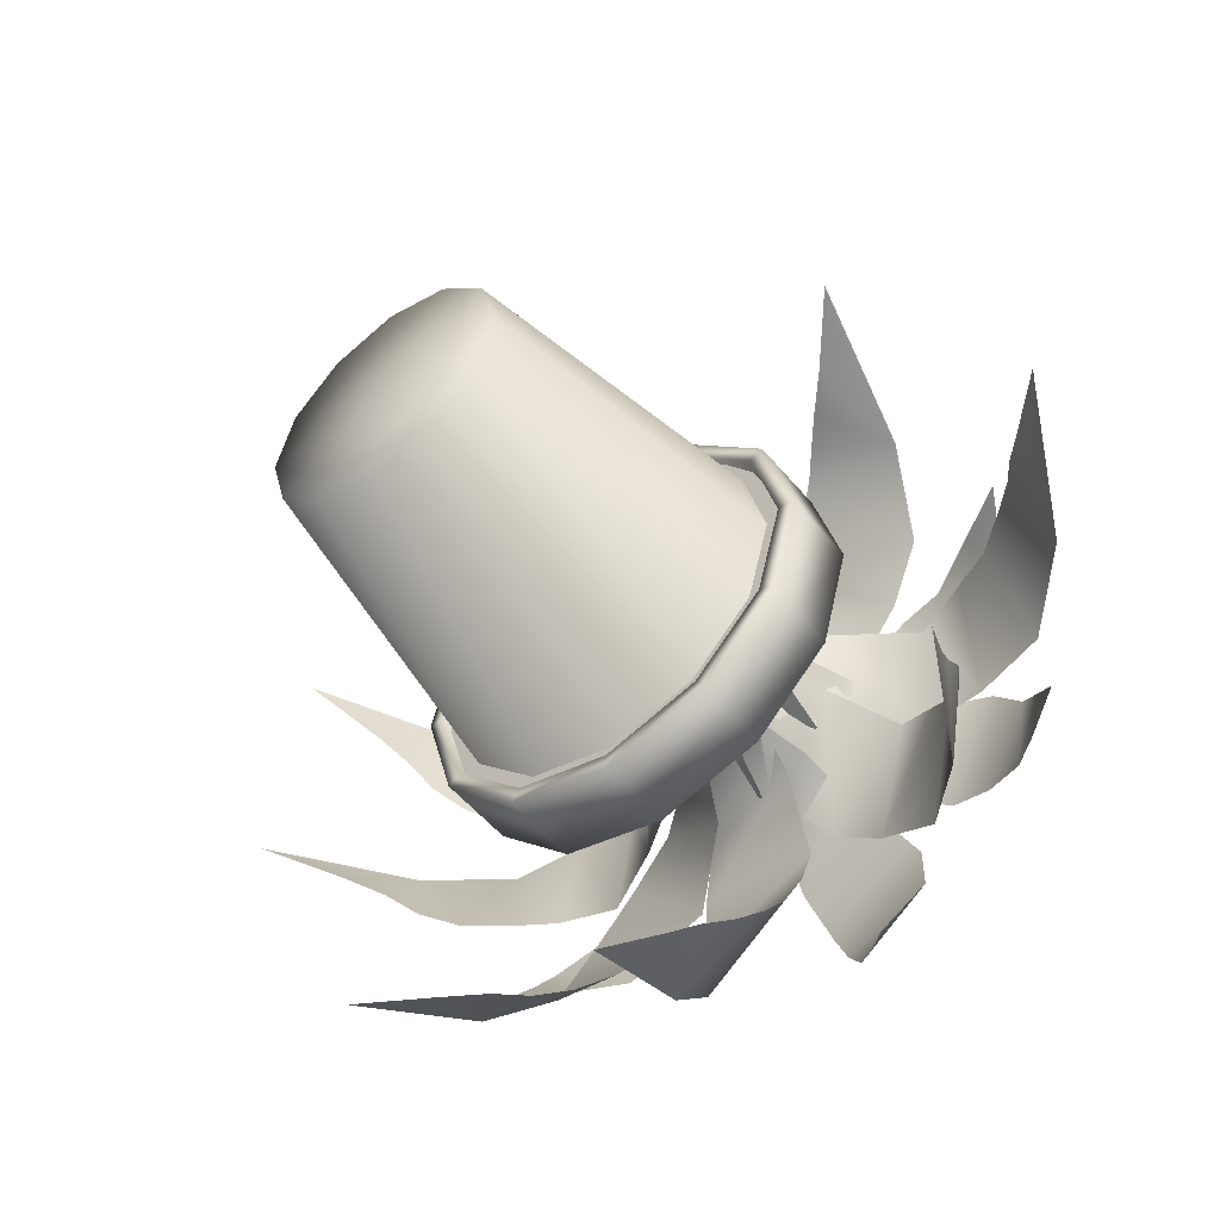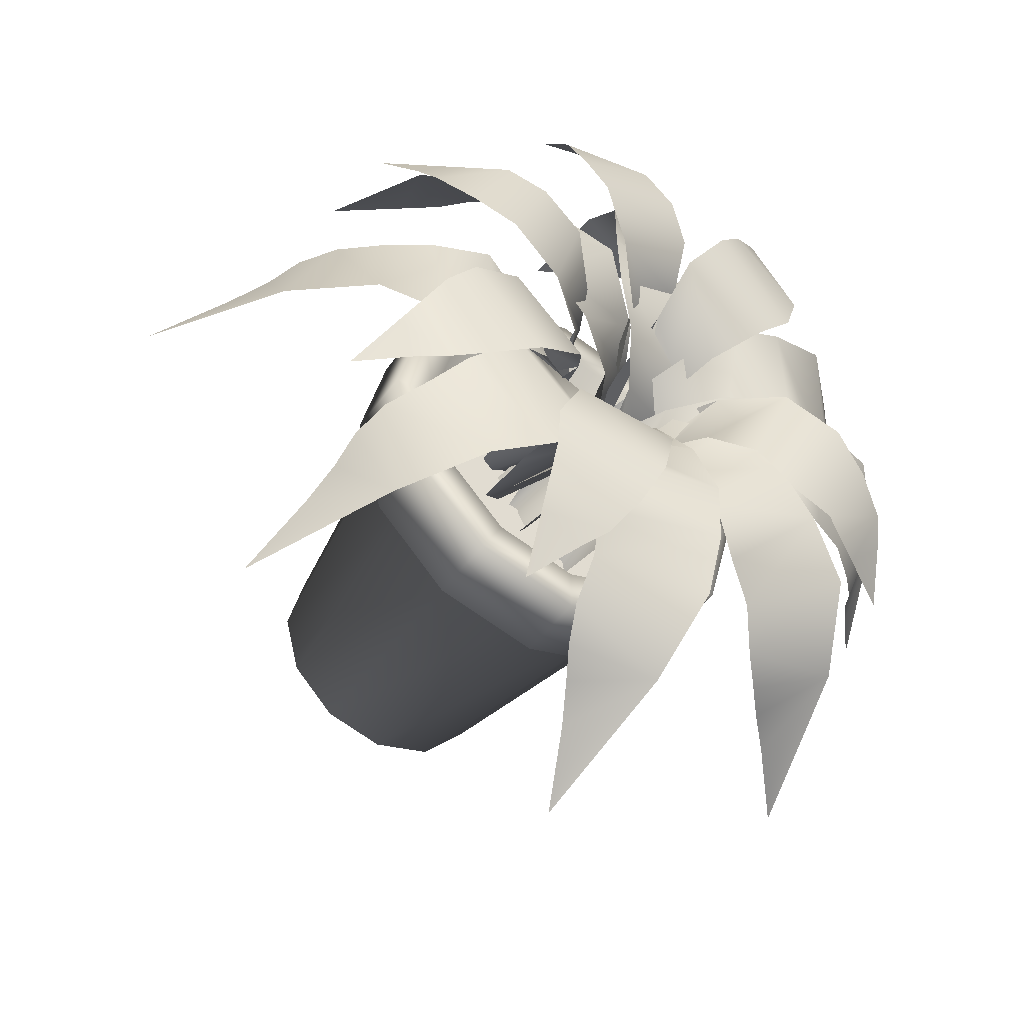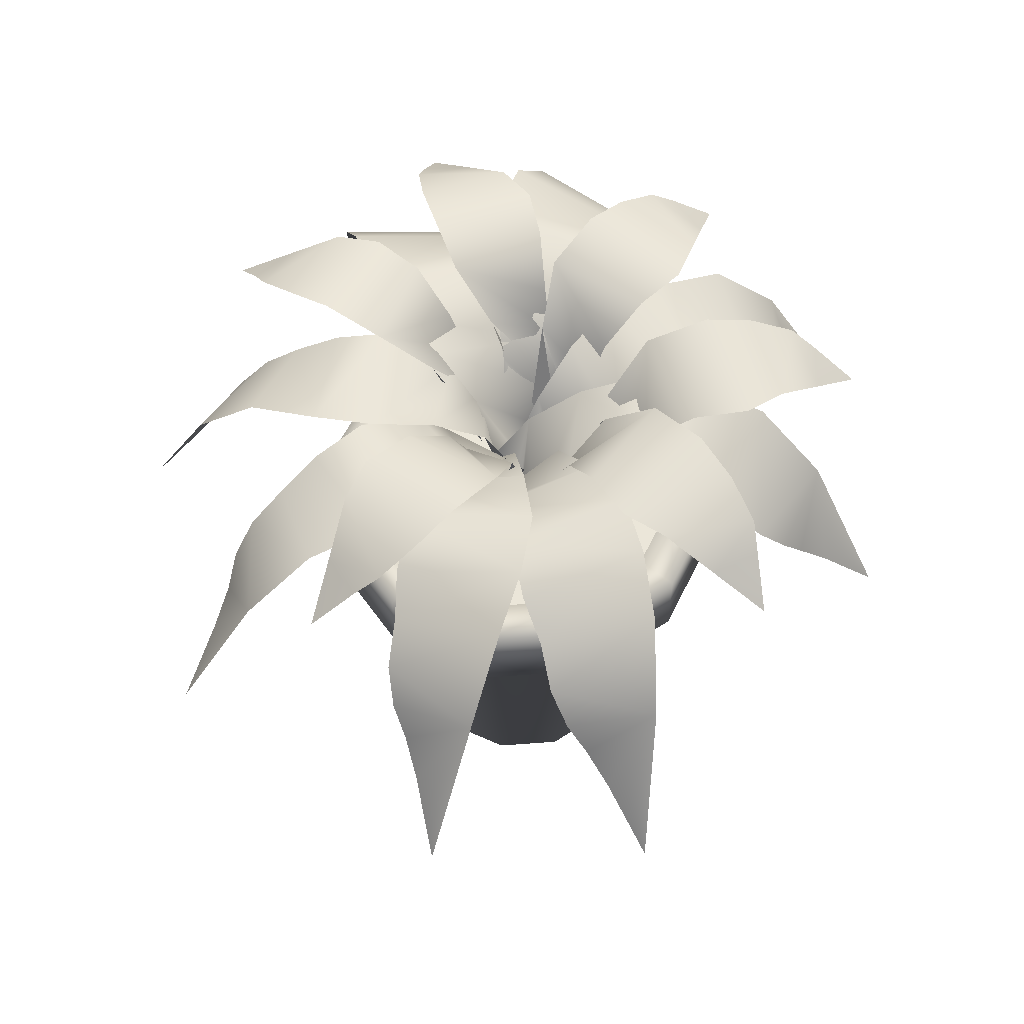
<metadata>
{"format":"obj","ext":"obj","renderer":"f3d","projection":"perspective","resolution":1024,"background":"white","views":[{"elev":-52.5,"azim":38.4,"up":"+Z"},{"elev":-44.6,"azim":147.1,"up":"+Z"},{"elev":55.9,"azim":-79.6,"up":"+Y"}]}
</metadata>
<code>
v 0.5476 0.326 0.4469
v 0.5503 0.4398 0.4325
v 0.5503 0.51 0.4154
v 0.5503 0.5569 0.3809
v 0.5416 0.6038 0.3033
v 0.5443 0.5803 0.246
v 0.5375 0.5569 0.2001
v 0.5375 0.5234 0.1599
v 0.5273 0.4933 0.1312
v 0.5108 0.4632 0.1111
v 0.494 0.4297 0.08238
v 0.4672 0.3629 0.025
v 0.4371 0.5201 0.1054
v 0.4203 0.5937 0.1771
v 0.4103 0.6071 0.2518
v 0.4103 0.6105 0.3206
v 0.4304 0.5971 0.3809
v 0.4505 0.5602 0.4354
v 0.4572 0.5 0.4699
v 0.4672 0.4331 0.4842
v 0.5275 0.383 0.4842
v 0.5409 0.3328 0.4699
v 0.5076 0.326 0.4102
v 0.5004 0.4398 0.3975
v 0.4893 0.51 0.3843
v 0.467 0.5569 0.3581
v 0.4105 0.6038 0.3044
v 0.3754 0.5803 0.2589
v 0.3407 0.5569 0.2281
v 0.3147 0.5234 0.1974
v 0.2884 0.4933 0.1822
v 0.2628 0.4632 0.1774
v 0.2314 0.4297 0.1663
v 0.1739 0.3629 0.1398
v 0.2028 0.5201 0.2206
v 0.2363 0.5937 0.2863
v 0.2768 0.6071 0.3497
v 0.3213 0.6105 0.4023
v 0.3755 0.5971 0.4354
v 0.426 0.5602 0.4641
v 0.4534 0.5 0.4861
v 0.4704 0.4331 0.4905
v 0.5164 0.383 0.4516
v 0.5174 0.3328 0.432
v 0.4479 0.4063 0.4415
v 0.4404 0.5067 0.4371
v 0.4316 0.5602 0.4183
v 0.4136 0.6038 0.4037
v 0.3784 0.644 0.3673
v 0.3341 0.6473 0.3295
v 0.2878 0.644 0.3176
v 0.2289 0.6071 0.3101
v 0.1701 0.5703 0.3024
v 0.1911 0.6105 0.346
v 0.2027 0.6305 0.3714
v 0.2364 0.6507 0.4047
v 0.2779 0.664 0.4359
v 0.337 0.6507 0.4712
v 0.3933 0.6004 0.4773
v 0.4365 0.5168 0.4833
v 0.4469 0.326 0.3759
v 0.4325 0.4398 0.3733
v 0.4154 0.51 0.3733
v 0.3809 0.5569 0.3733
v 0.3034 0.6038 0.3819
v 0.246 0.5803 0.3793
v 0.2001 0.5569 0.386
v 0.1599 0.5234 0.386
v 0.1312 0.4933 0.3963
v 0.1111 0.4632 0.4128
v 0.08238 0.4297 0.4295
v 0.025 0.3629 0.4562
v 0.1054 0.5201 0.4863
v 0.1771 0.5937 0.5031
v 0.2518 0.6071 0.5131
v 0.3206 0.6105 0.5131
v 0.3809 0.5971 0.493
v 0.4354 0.5602 0.4729
v 0.4699 0.5 0.4662
v 0.4842 0.4331 0.4562
v 0.4842 0.383 0.396
v 0.4699 0.3328 0.3827
v 0.4159 0.326 0.4278
v 0.4017 0.4398 0.4317
v 0.3863 0.51 0.4392
v 0.3552 0.5569 0.4542
v 0.2892 0.6038 0.4956
v 0.2364 0.5803 0.5183
v 0.1979 0.5569 0.5443
v 0.1618 0.5234 0.5618
v 0.1405 0.4933 0.5835
v 0.1296 0.4632 0.6071
v 0.111 0.4297 0.6347
v 0.07098 0.3629 0.6838
v 0.1564 0.5201 0.6759
v 0.2283 0.5937 0.6598
v 0.2999 0.6071 0.6363
v 0.3618 0.6105 0.6064
v 0.4074 0.5971 0.5621
v 0.4478 0.5602 0.5202
v 0.4759 0.5 0.4992
v 0.4844 0.4331 0.4839
v 0.4582 0.383 0.4297
v 0.4395 0.3328 0.4238
v 0.4402 0.4063 0.51
v 0.435 0.5067 0.5169
v 0.4154 0.5602 0.5237
v 0.399 0.6038 0.5402
v 0.3591 0.644 0.5714
v 0.3169 0.6473 0.6115
v 0.3002 0.644 0.6564
v 0.2866 0.6071 0.7141
v 0.2728 0.5703 0.7718
v 0.3183 0.6105 0.7556
v 0.3449 0.6305 0.7467
v 0.3815 0.6507 0.7167
v 0.4169 0.664 0.6785
v 0.4581 0.6507 0.6234
v 0.4701 0.6004 0.568
v 0.4806 0.5168 0.5257
v 0.435 0.326 0.5392
v 0.4422 0.4398 0.5518
v 0.4533 0.51 0.565
v 0.4756 0.5569 0.5913
v 0.5321 0.6038 0.6448
v 0.5672 0.5803 0.6904
v 0.6019 0.5569 0.7211
v 0.6279 0.5234 0.7519
v 0.6542 0.4933 0.7671
v 0.6799 0.4632 0.7718
v 0.7112 0.4297 0.7829
v 0.7687 0.3629 0.8094
v 0.7398 0.5201 0.7287
v 0.7063 0.5937 0.663
v 0.6658 0.6071 0.5997
v 0.6214 0.6105 0.5471
v 0.567 0.5971 0.514
v 0.5166 0.5602 0.4853
v 0.4892 0.5 0.4633
v 0.4722 0.4331 0.4589
v 0.4262 0.383 0.4977
v 0.4252 0.3328 0.5174
v 0.4387 0.4063 0.5667
v 0.4426 0.5067 0.5744
v 0.4399 0.5602 0.595
v 0.4474 0.6038 0.617
v 0.4576 0.644 0.6666
v 0.4747 0.6473 0.7223
v 0.5075 0.644 0.7572
v 0.5531 0.6071 0.7951
v 0.5987 0.5703 0.8331
v 0.6043 0.6105 0.7851
v 0.6082 0.6305 0.7573
v 0.5975 0.6507 0.7112
v 0.5792 0.664 0.6626
v 0.5482 0.6507 0.6011
v 0.5039 0.6004 0.5657
v 0.4708 0.5168 0.5375
v 0.3877 0.326 0.4696
v 0.3851 0.4398 0.484
v 0.3853 0.51 0.5012
v 0.3857 0.5569 0.5357
v 0.3951 0.6038 0.6131
v 0.3931 0.5803 0.6704
v 0.4003 0.5569 0.7162
v 0.4007 0.5234 0.7564
v 0.4113 0.4933 0.785
v 0.428 0.4632 0.805
v 0.4451 0.4297 0.8334
v 0.4724 0.3629 0.8905
v 0.5017 0.5201 0.8098
v 0.5177 0.5937 0.738
v 0.527 0.6071 0.6632
v 0.5263 0.6105 0.5945
v 0.5055 0.5971 0.5344
v 0.4848 0.5602 0.4801
v 0.4778 0.5 0.4457
v 0.4676 0.4331 0.4315
v 0.4073 0.383 0.4321
v 0.3941 0.3328 0.4465
v 0.5318 0.4063 0.516
v 0.5395 0.5067 0.52
v 0.5493 0.5602 0.5384
v 0.5682 0.6038 0.552
v 0.6052 0.644 0.5863
v 0.6514 0.6473 0.6218
v 0.6983 0.644 0.6313
v 0.7575 0.6071 0.6358
v 0.8167 0.5703 0.6402
v 0.7935 0.6105 0.5979
v 0.7806 0.6305 0.5731
v 0.7452 0.6507 0.5418
v 0.702 0.664 0.5127
v 0.6411 0.6507 0.4805
v 0.5844 0.6004 0.4774
v 0.5411 0.5168 0.4736
v 0.5531 0.326 0.5333
v 0.5675 0.4398 0.5359
v 0.5846 0.51 0.5359
v 0.6191 0.5569 0.5359
v 0.6967 0.6038 0.5273
v 0.754 0.5803 0.5299
v 0.7999 0.5569 0.5232
v 0.8401 0.5234 0.5232
v 0.8688 0.4933 0.5129
v 0.8889 0.4632 0.4964
v 0.9176 0.4297 0.4797
v 0.975 0.3629 0.4529
v 0.8946 0.5201 0.4228
v 0.8229 0.5937 0.406
v 0.7482 0.6071 0.3959
v 0.6794 0.6105 0.3959
v 0.6191 0.5971 0.4161
v 0.5646 0.5602 0.4361
v 0.5301 0.5 0.4428
v 0.5158 0.4331 0.4529
v 0.5158 0.383 0.5131
v 0.5301 0.3328 0.5266
v 0.5884 0.4063 0.4847
v 0.5957 0.5067 0.4802
v 0.6165 0.5602 0.4809
v 0.6376 0.6038 0.4714
v 0.6861 0.644 0.4566
v 0.7399 0.6473 0.4343
v 0.7715 0.644 0.3984
v 0.805 0.6071 0.3493
v 0.8385 0.5703 0.3003
v 0.7902 0.6105 0.2993
v 0.7623 0.6305 0.298
v 0.7173 0.6507 0.3129
v 0.6706 0.664 0.3358
v 0.6123 0.6507 0.3724
v 0.5813 0.6004 0.4199
v 0.5563 0.5168 0.4556
v 0.5478 0.326 0.5013
v 0.5608 0.4398 0.4948
v 0.5745 0.51 0.4843
v 0.602 0.5569 0.4636
v 0.6585 0.6038 0.4099
v 0.7058 0.5803 0.3772
v 0.7382 0.5569 0.3441
v 0.7703 0.5234 0.3198
v 0.7869 0.4933 0.2943
v 0.7929 0.4632 0.269
v 0.8057 0.4297 0.2383
v 0.8352 0.3629 0.1823
v 0.753 0.5201 0.2068
v 0.6857 0.5937 0.2369
v 0.6203 0.6071 0.2741
v 0.5654 0.6105 0.3157
v 0.5296 0.5971 0.3682
v 0.4982 0.5602 0.4171
v 0.4748 0.5 0.4432
v 0.4695 0.4331 0.4599
v 0.5059 0.383 0.5079
v 0.5255 0.3328 0.5099
v 0.5519 0.4063 0.4121
v 0.5546 0.5067 0.404
v 0.5712 0.5602 0.3913
v 0.5818 0.6038 0.3707
v 0.61 0.644 0.3287
v 0.6378 0.6473 0.2775
v 0.6398 0.644 0.2297
v 0.635 0.6071 0.1706
v 0.6301 0.5703 0.1114
v 0.592 0.6105 0.141
v 0.5694 0.6305 0.1576
v 0.5439 0.6507 0.1974
v 0.522 0.664 0.2445
v 0.4998 0.6507 0.3098
v 0.5055 0.6004 0.3662
v 0.5085 0.5168 0.4097
v 0.4756 0.025 0.4713
v 0.4756 0.08034 0.4713
v 0.3522 0.025 0.4713
v 0.292 0.3913 0.4713
v 0.2776 0.3913 0.4713
v 0.2776 0.3568 0.4713
v 0.2603 0.3568 0.4713
v 0.2603 0.4397 0.4713
v 0.3063 0.4397 0.4713
v 0.3665 0.08034 0.4713
v 0.3701 0.025 0.5381
v 0.3179 0.3913 0.5682
v 0.3055 0.3913 0.5754
v 0.3055 0.3568 0.5754
v 0.2905 0.3568 0.5839
v 0.2905 0.4397 0.5839
v 0.3303 0.4397 0.5609
v 0.3825 0.08034 0.5308
v 0.4189 0.025 0.5869
v 0.3888 0.3913 0.6391
v 0.3816 0.3913 0.6515
v 0.3816 0.3568 0.6515
v 0.373 0.3568 0.6664
v 0.373 0.4397 0.6664
v 0.3959 0.4397 0.6267
v 0.4261 0.08034 0.5745
v 0.4857 0.025 0.6048
v 0.4857 0.3913 0.665
v 0.4857 0.3913 0.6794
v 0.4857 0.3568 0.6794
v 0.4857 0.3568 0.6967
v 0.4857 0.4397 0.6967
v 0.4857 0.4397 0.6507
v 0.4857 0.08034 0.5904
v 0.5524 0.025 0.5869
v 0.5825 0.3913 0.6391
v 0.5897 0.3913 0.6515
v 0.5897 0.3568 0.6515
v 0.5983 0.3568 0.6664
v 0.5983 0.4397 0.6664
v 0.5754 0.4397 0.6267
v 0.5452 0.08034 0.5745
v 0.6012 0.025 0.5381
v 0.6534 0.3913 0.5682
v 0.6658 0.3913 0.5754
v 0.6658 0.3568 0.5754
v 0.6808 0.3568 0.5839
v 0.6808 0.4397 0.5839
v 0.641 0.4397 0.5609
v 0.5888 0.08034 0.5308
v 0.6191 0.025 0.4713
v 0.6794 0.3913 0.4713
v 0.6937 0.3913 0.4713
v 0.6937 0.3568 0.4713
v 0.711 0.3568 0.4713
v 0.711 0.4397 0.4713
v 0.665 0.4397 0.4713
v 0.6048 0.08034 0.4713
v 0.6012 0.025 0.4046
v 0.6534 0.3913 0.3745
v 0.6658 0.3913 0.3672
v 0.6658 0.3568 0.3672
v 0.6808 0.3568 0.3587
v 0.6808 0.4397 0.3587
v 0.641 0.4397 0.3816
v 0.5888 0.08034 0.4117
v 0.5524 0.025 0.3557
v 0.5825 0.3913 0.3036
v 0.5897 0.3913 0.2911
v 0.5897 0.3568 0.2911
v 0.5983 0.3568 0.2762
v 0.5983 0.4397 0.2762
v 0.5754 0.4397 0.316
v 0.5452 0.08034 0.3682
v 0.4857 0.025 0.3378
v 0.4857 0.3913 0.2776
v 0.4857 0.3913 0.2632
v 0.4857 0.3568 0.2632
v 0.4857 0.3568 0.246
v 0.4857 0.4397 0.246
v 0.4857 0.4397 0.292
v 0.4857 0.08034 0.3522
v 0.4189 0.025 0.3557
v 0.3888 0.3913 0.3036
v 0.3816 0.3913 0.2911
v 0.3816 0.3568 0.2911
v 0.373 0.3568 0.2762
v 0.373 0.4397 0.2762
v 0.3959 0.4397 0.316
v 0.4261 0.08034 0.3682
v 0.3701 0.025 0.4046
v 0.3179 0.3913 0.3745
v 0.3055 0.3913 0.3672
v 0.3055 0.3568 0.3672
v 0.2905 0.3568 0.3587
v 0.2905 0.4397 0.3587
v 0.3303 0.4397 0.3816
v 0.3825 0.08034 0.4117
v 0.4857 0.3644 0.4656
v 0.6907 0.3644 0.4656
v 0.6837 0.3644 0.5186
v 0.6632 0.3644 0.568
v 0.6306 0.3644 0.6105
v 0.5882 0.3644 0.6431
v 0.5387 0.3644 0.6635
v 0.4857 0.3644 0.6706
v 0.4326 0.3644 0.6635
v 0.3832 0.3644 0.6431
v 0.3407 0.3644 0.6105
v 0.3082 0.3644 0.568
v 0.2876 0.3644 0.5186
v 0.2807 0.3644 0.4656
v 0.2876 0.3644 0.4126
v 0.3082 0.3644 0.3631
v 0.3407 0.3644 0.3206
v 0.3832 0.3644 0.288
v 0.4326 0.3644 0.2676
v 0.4857 0.3644 0.2606
v 0.5387 0.3644 0.2676
v 0.5882 0.3644 0.288
v 0.6306 0.3644 0.3206
v 0.6632 0.3644 0.3631
v 0.6837 0.3644 0.4126
v 0.5039 0.6004 0.5657
v 0.5844 0.6004 0.4774
v 0.5813 0.6004 0.4199
v 0.5055 0.6004 0.3662
v 0.3933 0.6004 0.4773
v 0.4701 0.6004 0.568
f 7 6 15
f 2 1 18
f 22 18 1
f 22 19 18
f 21 20 19
f 35 33 32
f 35 32 31
f 36 35 30
f 30 29 36
f 37 36 29
f 29 28 37
f 27 37 28
f 27 26 38
f 25 24 40
f 44 40 23
f 51 50 56
f 50 49 57
f 78 77 63
f 81 79 82
f 95 94 93
f 98 97 87
f 112 111 115
f 118 117 109
f 133 132 131
f 129 128 133
f 135 134 127
f 138 137 123
f 141 139 142
f 152 151 150
f 153 152 150
f 155 154 148
f 148 147 155
f 156 155 147
f 146 156 147
f 145 144 396
f 171 168 167
f 167 166 171
f 166 165 172
f 165 164 173
f 163 173 164
f 174 173 163
f 162 161 175
f 184 194 185
f 184 183 194
f 397 194 183
f 183 182 397
f 196 181 195
f 209 208 207
f 209 207 206
f 209 206 205
f 205 204 209
f 210 209 204
f 204 203 210
f 211 210 203
f 203 202 211
f 201 200 212
f 217 215 218
f 221 220 398
f 247 245 244
f 243 242 247
f 250 249 239
f 267 266 264
f 269 268 262
f 270 269 261
f 260 270 261
f 260 259 270
f 399 270 259
f 259 258 399
f 275 273 283
f 283 284 275
f 284 276 275
f 284 285 276
f 285 277 276
f 285 286 277
f 286 278 277
f 286 287 278
f 287 279 278
f 287 288 279
f 288 280 279
f 288 289 280
f 289 281 280
f 289 290 281
f 290 282 281
f 274 282 290
f 283 273 291
f 291 292 283
f 292 284 283
f 292 293 284
f 293 285 284
f 293 294 285
f 294 286 285
f 294 295 286
f 295 287 286
f 295 296 287
f 296 288 287
f 296 297 288
f 297 289 288
f 297 298 289
f 298 290 289
f 274 290 298
f 291 273 299
f 299 300 291
f 300 292 291
f 300 301 292
f 301 293 292
f 301 302 293
f 302 294 293
f 302 303 294
f 303 295 294
f 303 304 295
f 304 296 295
f 304 305 296
f 305 297 296
f 305 306 297
f 306 298 297
f 274 298 306
f 299 273 307
f 307 308 299
f 308 300 299
f 308 309 300
f 309 301 300
f 309 310 301
f 310 302 301
f 310 311 302
f 311 303 302
f 311 312 303
f 312 304 303
f 312 313 304
f 313 305 304
f 313 314 305
f 314 306 305
f 274 306 314
f 307 273 315
f 315 316 307
f 316 308 307
f 316 317 308
f 317 309 308
f 317 318 309
f 318 310 309
f 318 319 310
f 319 311 310
f 319 320 311
f 320 312 311
f 320 321 312
f 321 313 312
f 321 322 313
f 322 314 313
f 274 314 322
f 315 273 323
f 323 324 315
f 324 316 315
f 324 325 316
f 325 317 316
f 325 326 317
f 326 318 317
f 326 327 318
f 327 319 318
f 327 328 319
f 328 320 319
f 328 329 320
f 329 321 320
f 329 330 321
f 330 322 321
f 274 322 330
f 323 273 331
f 331 332 323
f 332 324 323
f 332 333 324
f 333 325 324
f 333 334 325
f 334 326 325
f 334 335 326
f 335 327 326
f 335 336 327
f 336 328 327
f 336 337 328
f 337 329 328
f 337 338 329
f 338 330 329
f 274 330 338
f 331 273 339
f 339 340 331
f 340 332 331
f 340 341 332
f 341 333 332
f 341 342 333
f 342 334 333
f 342 343 334
f 343 335 334
f 343 344 335
f 344 336 335
f 344 345 336
f 345 337 336
f 345 346 337
f 346 338 337
f 274 338 346
f 339 273 347
f 347 348 339
f 348 340 339
f 348 349 340
f 349 341 340
f 349 350 341
f 350 342 341
f 350 351 342
f 351 343 342
f 351 352 343
f 352 344 343
f 352 353 344
f 353 345 344
f 353 354 345
f 354 346 345
f 274 346 354
f 347 273 355
f 355 356 347
f 356 348 347
f 356 357 348
f 357 349 348
f 357 358 349
f 358 350 349
f 358 359 350
f 359 351 350
f 359 360 351
f 360 352 351
f 360 361 352
f 361 353 352
f 361 362 353
f 362 354 353
f 274 354 362
f 355 273 363
f 363 364 355
f 364 356 355
f 364 365 356
f 365 357 356
f 365 366 357
f 366 358 357
f 366 367 358
f 367 359 358
f 367 368 359
f 368 360 359
f 368 369 360
f 369 361 360
f 369 370 361
f 370 362 361
f 274 362 370
f 363 273 275
f 275 276 363
f 276 364 363
f 276 277 364
f 277 365 364
f 277 278 365
f 278 366 365
f 278 279 366
f 279 367 366
f 279 280 367
f 280 368 367
f 280 281 368
f 281 369 368
f 281 282 369
f 282 370 369
f 274 370 282
f 372 373 371
f 373 374 371
f 374 375 371
f 375 376 371
f 376 377 371
f 377 378 371
f 378 379 371
f 379 380 371
f 380 381 371
f 381 382 371
f 382 383 371
f 383 384 371
f 384 385 371
f 385 386 371
f 386 387 371
f 387 388 371
f 388 389 371
f 389 390 371
f 390 391 371
f 391 392 371
f 392 393 371
f 393 394 371
f 394 395 371
f 395 372 371
f 11 13 12
f 10 13 11
f 9 13 10
f 9 8 13
f 8 14 13
f 8 7 14
f 7 15 14
f 5 15 6
f 16 15 5
f 16 5 4
f 17 16 4
f 17 4 3
f 18 17 3
f 18 3 2
f 21 19 22
f 33 35 34
f 35 31 30
f 38 37 27
f 39 38 26
f 39 26 25
f 40 39 25
f 40 24 23
f 40 44 41
f 43 41 44
f 41 43 42
f 52 54 53
f 52 55 54
f 52 51 55
f 51 56 55
f 57 56 50
f 58 57 49
f 48 58 49
f 58 48 47
f 400 58 47
f 400 47 46
f 60 59 45
f 71 73 72
f 70 73 71
f 69 73 70
f 69 68 73
f 68 74 73
f 68 67 74
f 67 75 74
f 67 66 75
f 75 66 65
f 65 76 75
f 65 64 76
f 64 77 76
f 64 63 77
f 78 63 62
f 78 62 61
f 82 78 61
f 78 82 79
f 79 81 80
f 93 92 95
f 92 91 95
f 95 91 90
f 96 95 90
f 96 90 89
f 97 96 89
f 97 89 88
f 87 97 88
f 98 87 86
f 99 98 86
f 99 86 85
f 100 99 85
f 100 85 84
f 100 84 83
f 104 100 83
f 100 104 101
f 103 101 104
f 101 103 102
f 112 114 113
f 112 115 114
f 116 115 111
f 116 111 110
f 117 116 110
f 117 110 109
f 108 118 109
f 118 108 107
f 401 118 107
f 401 107 106
f 120 119 105
f 131 130 133
f 130 129 133
f 134 133 128
f 134 128 127
f 135 127 126
f 125 135 126
f 136 135 125
f 136 125 124
f 137 136 124
f 137 124 123
f 138 123 122
f 138 122 121
f 142 138 121
f 138 142 139
f 139 141 140
f 153 150 149
f 154 153 149
f 154 149 148
f 156 146 145
f 396 156 145
f 158 157 143
f 169 171 170
f 168 171 169
f 172 171 166
f 173 172 165
f 174 163 162
f 175 174 162
f 176 175 161
f 176 161 160
f 176 160 159
f 180 176 159
f 176 180 177
f 179 177 180
f 177 179 178
f 188 190 189
f 188 191 190
f 188 187 191
f 187 192 191
f 187 186 192
f 186 193 192
f 186 185 193
f 185 194 193
f 201 211 202
f 212 211 201
f 213 212 200
f 213 200 199
f 214 213 199
f 214 199 198
f 214 198 197
f 218 214 197
f 214 218 215
f 215 217 216
f 226 228 227
f 226 229 228
f 226 225 229
f 225 230 229
f 225 224 230
f 224 231 230
f 224 223 231
f 223 232 231
f 232 223 222
f 222 221 232
f 221 398 232
f 234 233 219
f 245 247 246
f 244 243 247
f 248 247 242
f 248 242 241
f 249 248 241
f 249 241 240
f 239 249 240
f 250 239 238
f 251 250 238
f 251 238 237
f 252 251 237
f 252 237 236
f 252 236 235
f 256 252 235
f 252 256 253
f 255 253 256
f 253 255 254
f 264 266 265
f 267 264 263
f 268 267 263
f 268 263 262
f 269 262 261
f 272 271 257

</code>
